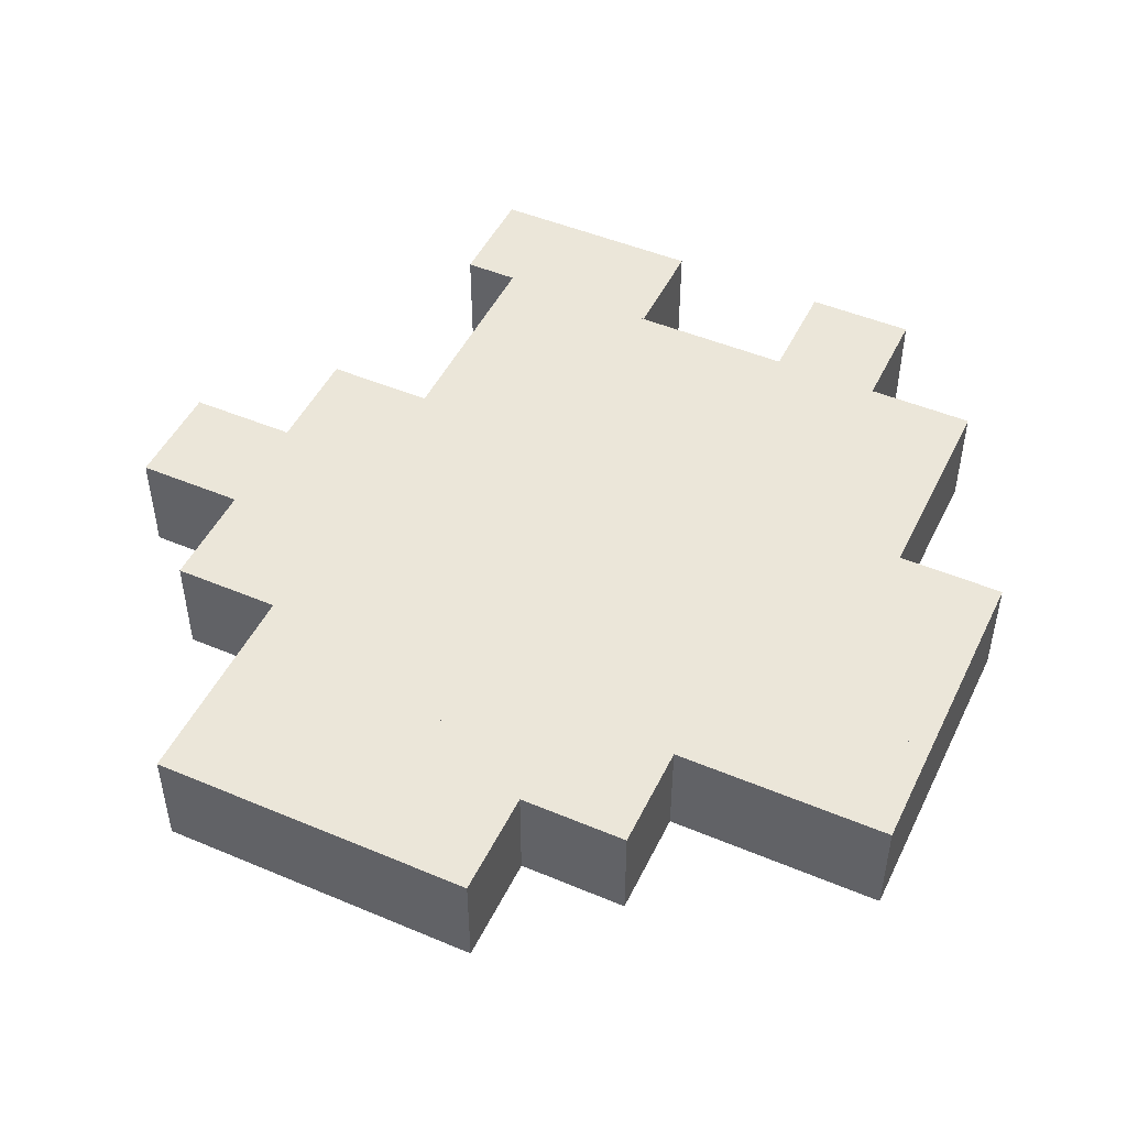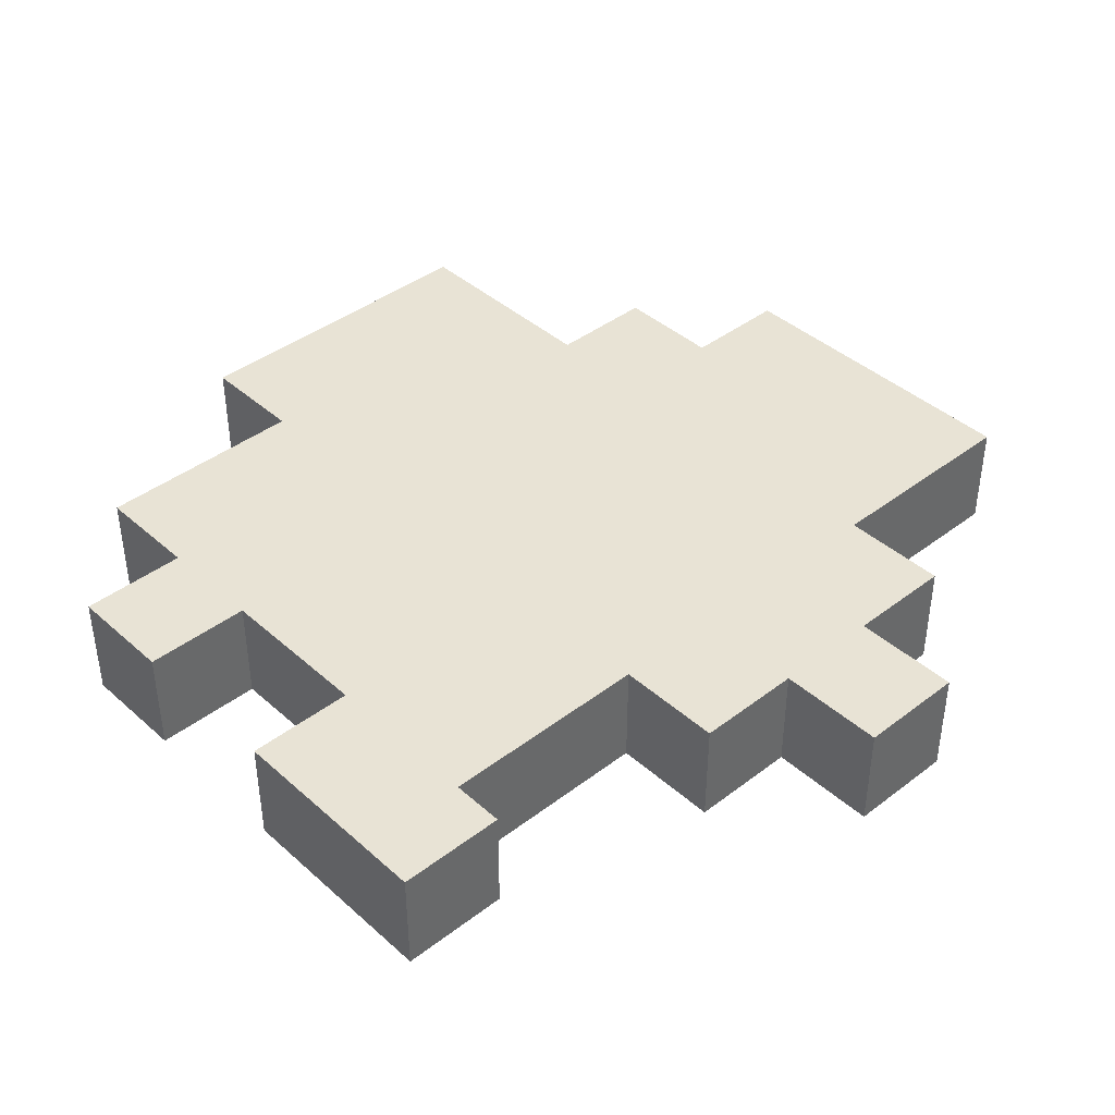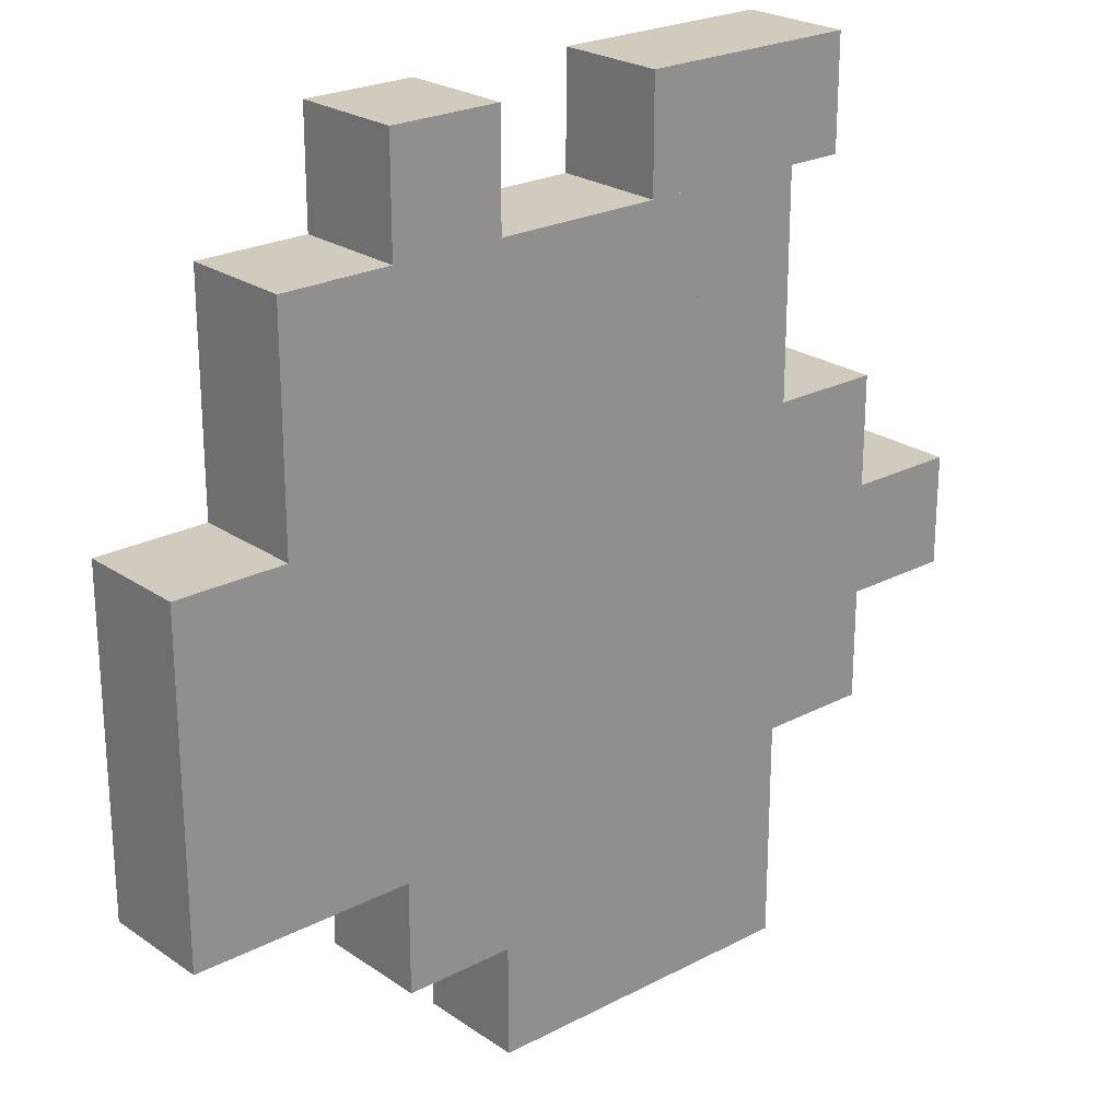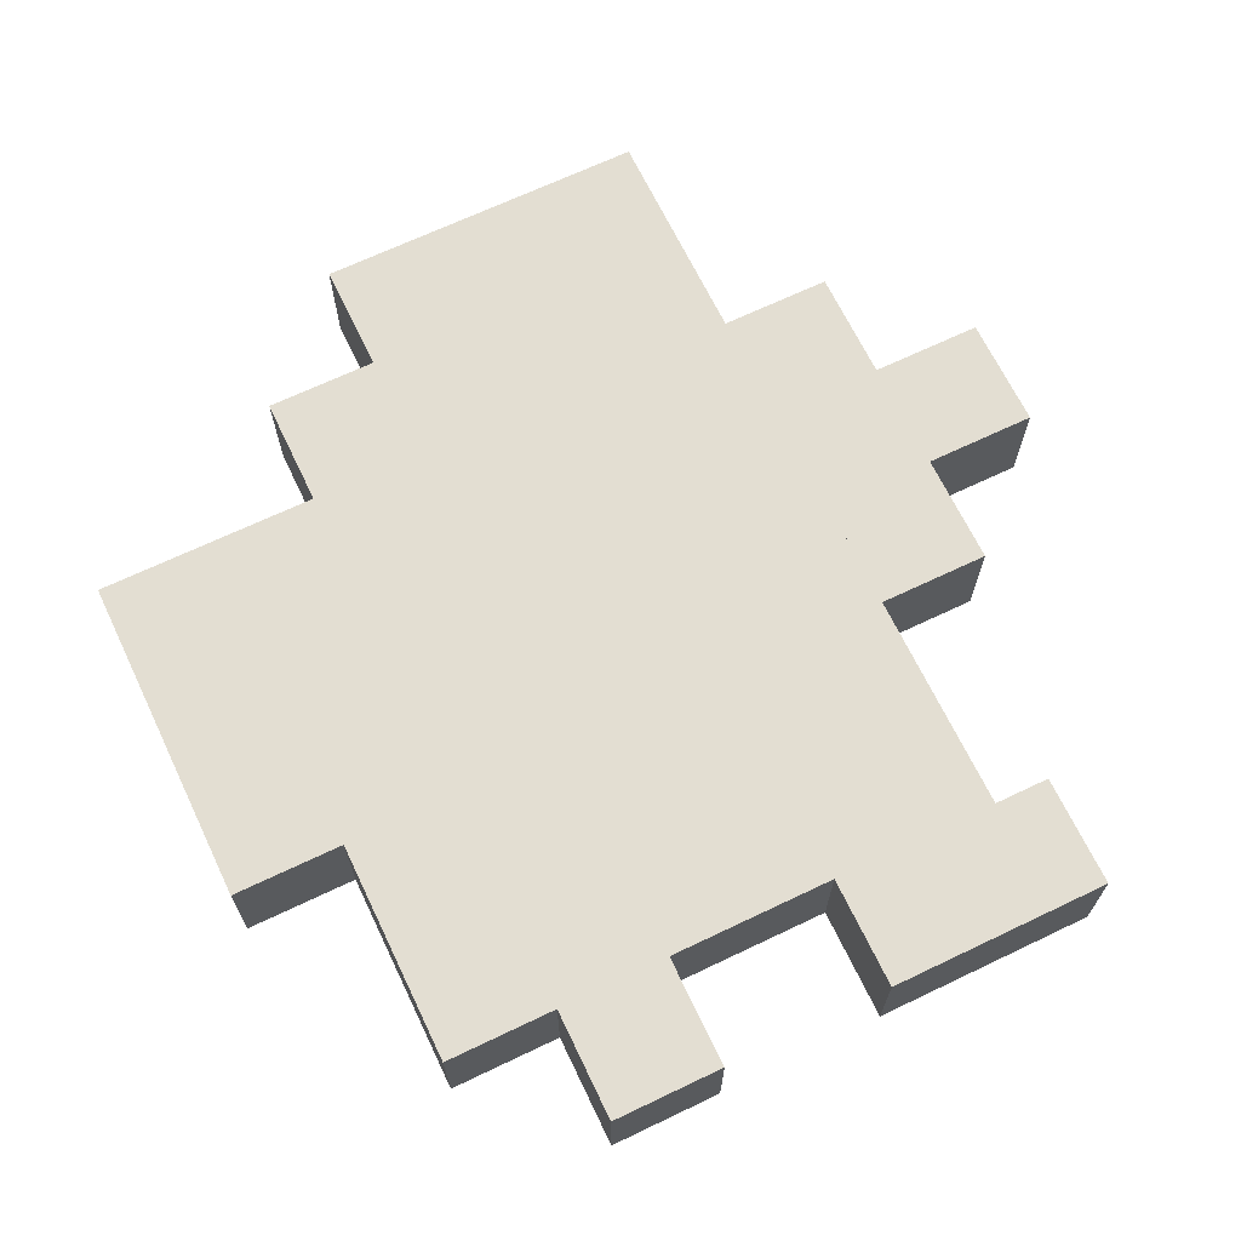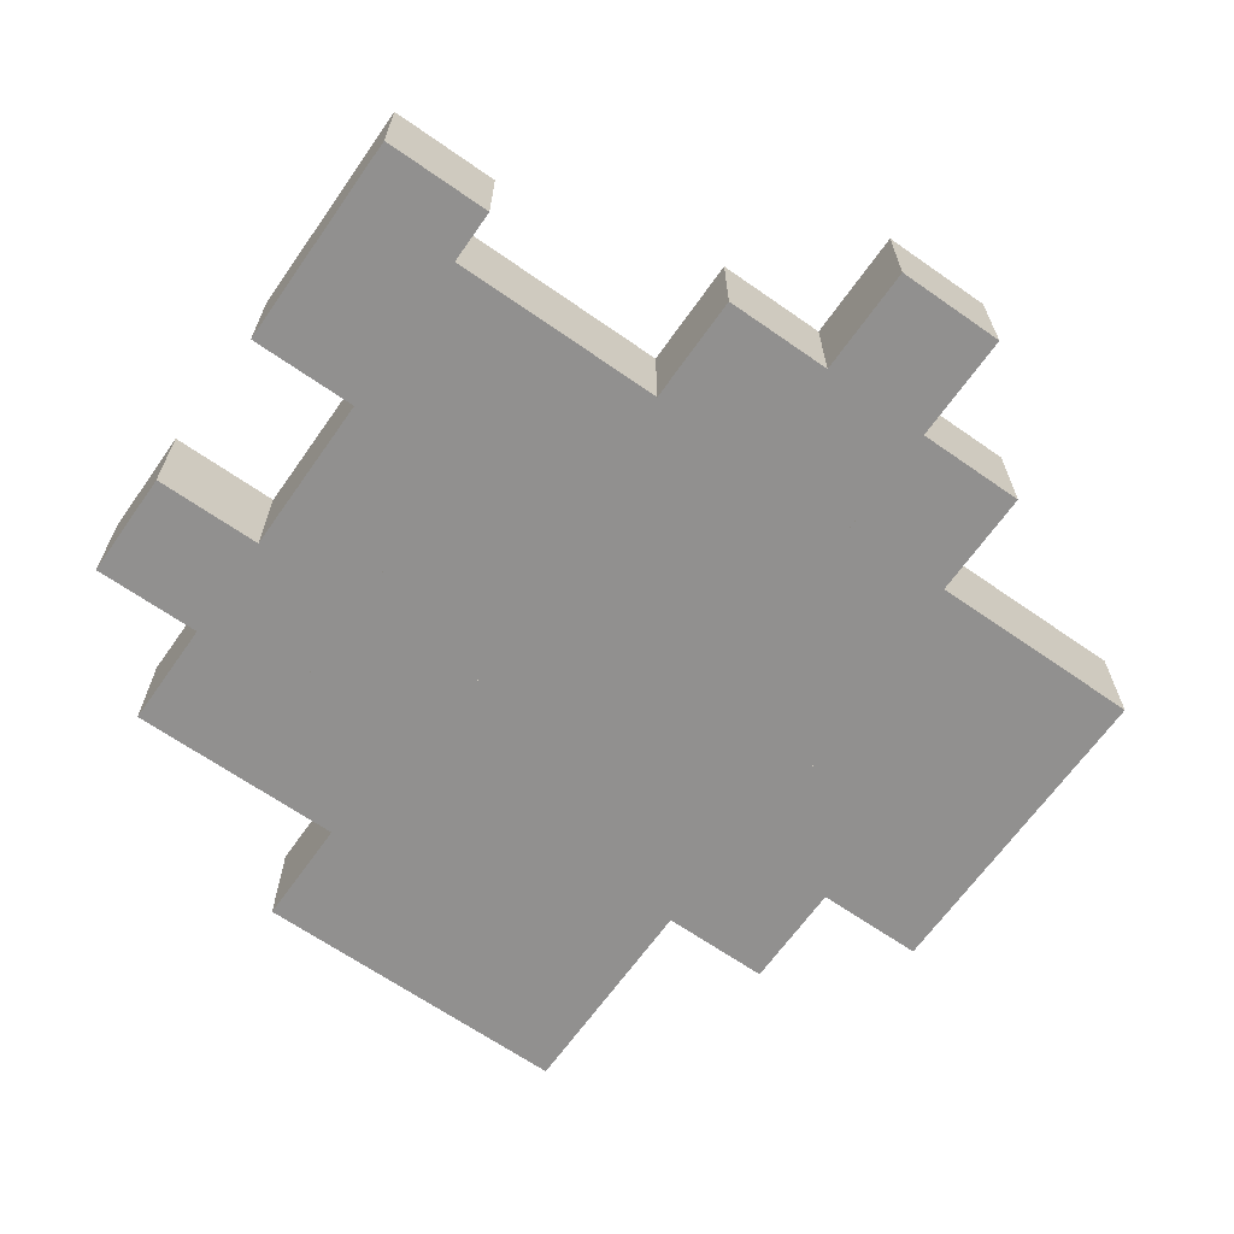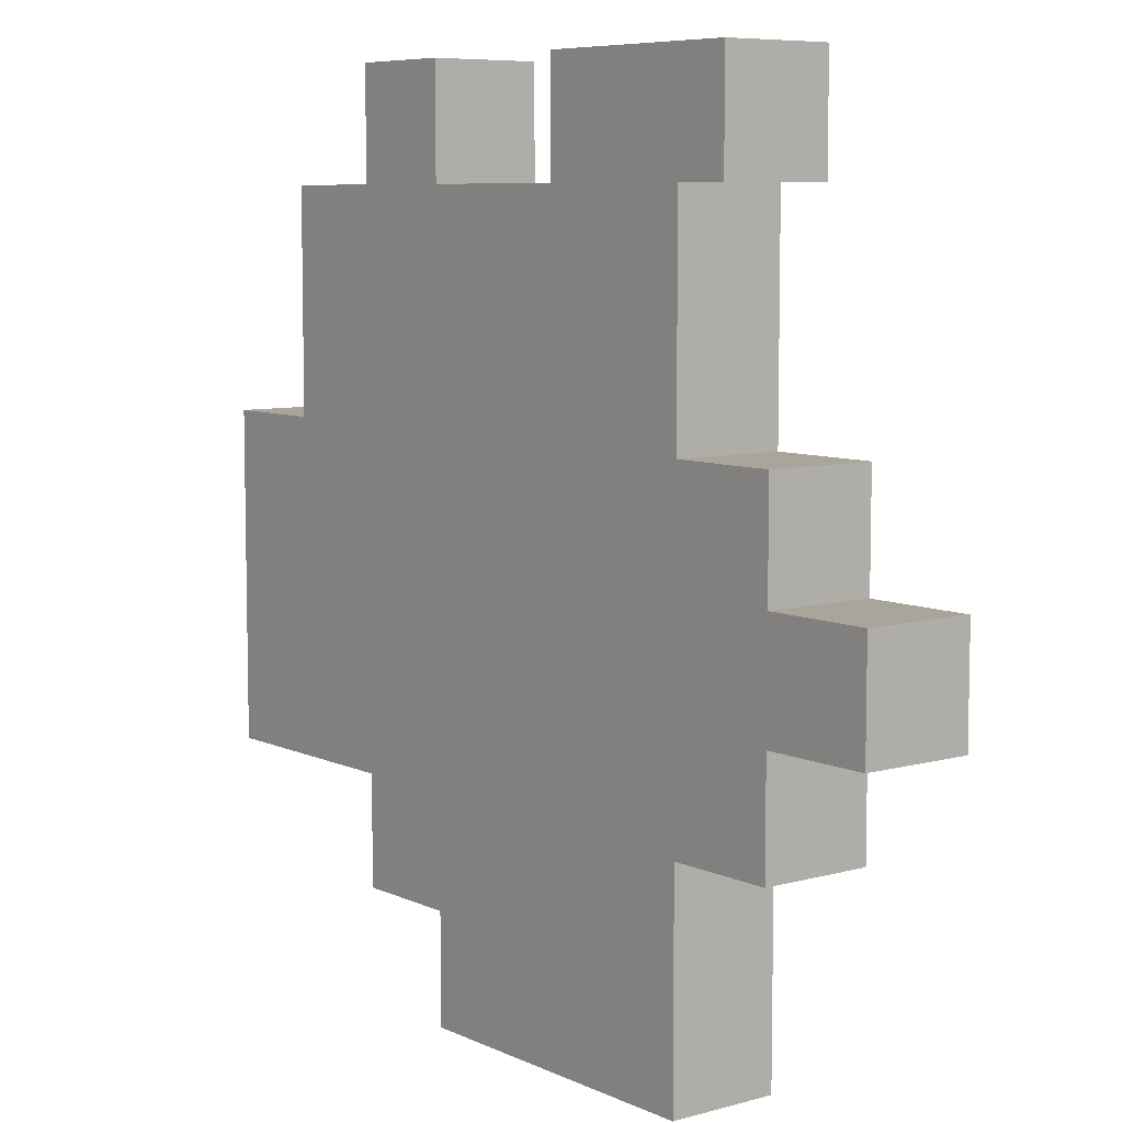
<metadata>
{"format":"obj","ext":"obj","renderer":"f3d","projection":"perspective","resolution":1024,"background":"white","views":[{"elev":48.3,"azim":-154.8,"up":"+Y"},{"elev":41.1,"azim":47.1,"up":"+Y"},{"elev":23.6,"azim":-41.2,"up":"+Z"},{"elev":67.6,"azim":-25.6,"up":"+Y"},{"elev":-65.7,"azim":54.9,"up":"+Y"},{"elev":7.5,"azim":52.0,"up":"+Z"}]}
</metadata>
<code>
o Cube.007
v 0 2 2
v 0 0 2
v 0 2 4
v 0 0 4
v -2 2 2
v -2 0 2
v -2 2 4
v -2 0 4
v 2 2 2
v 2 0 2
v 2 2 4
v 2 0 4
v 0 2 2
v 0 0 2
v 0 2 4
v 0 0 4
v 2 2 4
v 2 0 4
v 2 2 6
v 2 0 6
v 0 2 4
v 0 0 4
v 0 2 6
v 0 0 6
v 0 2 4
v 0 0 4
v 0 2 6
v 0 0 6
v -2 2 4
v -2 0 4
v -2 2 6
v -2 0 6
v -2 2 2
v -2 0 2
v -2 2 4
v -2 0 4
v -4 2 2
v -4 0 2
v -4 2 4
v -4 0 4
v -2 2 4
v -2 0 4
v -2 2 6
v -2 0 6
v -4 2 4
v -4 0 4
v -4 2 6
v -4 0 6
v -4 2 2
v -4 0 2
v -4 2 4
v -4 0 4
v -6 2 2
v -6 0 2
v -6 2 4
v -6 0 4
v -4 2 4
v -4 0 4
v -4 2 6
v -4 0 6
v -6 2 4
v -6 0 4
v -6 2 6
v -6 0 6
v 0 2 6
v 0 0 6
v 0 2 8
v 0 0 8
v -2 2 6
v -2 0 6
v -2 2 8
v -2 0 8
v -2 2 6
v -2 0 6
v -2 2 8
v -2 0 8
v -4 2 6
v -4 0 6
v -4 2 8
v -4 0 8
v -2 2 8
v -2 0 8
v -2 2 10
v -2 0 10
v -4 2 8
v -4 0 8
v -4 2 10
v -4 0 10
v -4 2 6
v -4 0 6
v -4 2 8
v -4 0 8
v -6 2 6
v -6 0 6
v -6 2 8
v -6 0 8
v 2 2 6
v 2 0 6
v 2 2 8
v 2 0 8
v 0 2 6
v 0 0 6
v 0 2 8
v 0 0 8
v 2 2 8
v 2 0 8
v 2 2 10
v 2 0 10
v 0 2 8
v 0 0 8
v 0 2 10
v 0 0 10
v 0 2 8
v 0 0 8
v 0 2 10
v 0 0 10
v -2 2 8
v -2 0 8
v -2 2 10
v -2 0 10
v 2 2 10
v 2 0 10
v 2 2 12
v 2 0 12
v 0 2 10
v 0 0 10
v 0 2 12
v 0 0 12
v 0 2 10
v 0 0 10
v 0 2 12
v 0 0 12
v -2 2 10
v -2 0 10
v -2 2 12
v -2 0 12
v 0 2 12
v 0 0 12
v 0 2 14
v 0 0 14
v -2 2 12
v -2 0 12
v -2 2 14
v -2 0 14
v -2 2 10
v -2 0 10
v -2 2 12
v -2 0 12
v -4 2 10
v -4 0 10
v -4 2 12
v -4 0 12
v 4 2 4
v 4 0 4
v 4 2 6
v 4 0 6
v 2 2 4
v 2 0 4
v 2 2 6
v 2 0 6
v 7 2 12
v 7 0 12
v 7 2 14
v 7 0 14
v 5 2 12
v 5 0 12
v 5 2 14
v 5 0 14
v 6 2 6
v 6 0 6
v 6 2 8
v 6 0 8
v 4 2 6
v 4 0 6
v 4 2 8
v 4 0 8
v 6 2 8
v 6 0 8
v 6 2 10
v 6 0 10
v 4 2 8
v 4 0 8
v 4 2 10
v 4 0 10
v 4 2 6
v 4 0 6
v 4 2 8
v 4 0 8
v 2 2 6
v 2 0 6
v 2 2 8
v 2 0 8
v 4 2 8
v 4 0 8
v 4 2 10
v 4 0 10
v 2 2 8
v 2 0 8
v 2 2 10
v 2 0 10
v 6 2 10
v 6 0 10
v 6 2 12
v 6 0 12
v 4 2 10
v 4 0 10
v 4 2 12
v 4 0 12
v 5 2 12
v 5 0 12
v 5 2 14
v 5 0 14
v 3 2 12
v 3 0 12
v 3 2 14
v 3 0 14
v 4 2 10
v 4 0 10
v 4 2 12
v 4 0 12
v 2 2 10
v 2 0 10
v 2 2 12
v 2 0 12
v 2 2 -2
v 2 0 -2
v 2 2 0
v 2 0 0
v 0 2 -2
v 0 0 -2
v 0 2 0
v 0 0 0
v 2 2 0
v 2 0 0
v 2 2 2
v 2 0 2
v 0 2 0
v 0 0 0
v 0 2 2
v 0 0 2
v 0 2 0
v 0 0 0
v 0 2 2
v 0 0 2
v -2 2 0
v -2 0 0
v -2 2 2
v -2 0 2
v 10 2 4
v 10 0 4
v 10 2 6
v 10 0 6
v 8 2 4
v 8 0 4
v 8 2 6
v 8 0 6
v 8 2 2
v 8 0 2
v 8 2 4
v 8 0 4
v 6 2 2
v 6 0 2
v 6 2 4
v 6 0 4
v 8 2 4
v 8 0 4
v 8 2 6
v 8 0 6
v 6 2 4
v 6 0 4
v 6 2 6
v 6 0 6
v 6 2 -2
v 6 0 -2
v 6 2 0
v 6 0 0
v 4 2 -2
v 4 0 -2
v 4 2 0
v 4 0 0
v 6 2 0
v 6 0 0
v 6 2 2
v 6 0 2
v 4 2 0
v 4 0 0
v 4 2 2
v 4 0 2
v 4 2 -2
v 4 0 -2
v 4 2 0
v 4 0 0
v 2 2 -2
v 2 0 -2
v 2 2 0
v 2 0 0
v 4 2 0
v 4 0 0
v 4 2 2
v 4 0 2
v 2 2 0
v 2 0 0
v 2 2 2
v 2 0 2
v 6 2 2
v 6 0 2
v 6 2 4
v 6 0 4
v 4 2 2
v 4 0 2
v 4 2 4
v 4 0 4
v 6 2 4
v 6 0 4
v 6 2 6
v 6 0 6
v 4 2 4
v 4 0 4
v 4 2 6
v 4 0 6
v 4 2 2
v 4 0 2
v 4 2 4
v 4 0 4
v 2 2 2
v 2 0 2
v 2 2 4
v 2 0 4
v 8 2 6
v 8 0 6
v 8 2 8
v 8 0 8
v 6 2 6
v 6 0 6
v 6 2 8
v 6 0 8
f 1 5 7 3
f 4 3 7 8
f 8 7 5 6
f 6 2 4 8
f 2 1 3 4
f 6 5 1 2
f 9 13 15 11
f 12 11 15 16
f 16 15 13 14
f 14 10 12 16
f 10 9 11 12
f 14 13 9 10
f 17 21 23 19
f 20 19 23 24
f 24 23 21 22
f 22 18 20 24
f 18 17 19 20
f 22 21 17 18
f 25 29 31 27
f 28 27 31 32
f 32 31 29 30
f 30 26 28 32
f 26 25 27 28
f 30 29 25 26
f 33 37 39 35
f 36 35 39 40
f 40 39 37 38
f 38 34 36 40
f 34 33 35 36
f 38 37 33 34
f 41 45 47 43
f 44 43 47 48
f 48 47 45 46
f 46 42 44 48
f 42 41 43 44
f 46 45 41 42
f 49 53 55 51
f 52 51 55 56
f 56 55 53 54
f 54 50 52 56
f 50 49 51 52
f 54 53 49 50
f 57 61 63 59
f 60 59 63 64
f 64 63 61 62
f 62 58 60 64
f 58 57 59 60
f 62 61 57 58
f 65 69 71 67
f 68 67 71 72
f 72 71 69 70
f 70 66 68 72
f 66 65 67 68
f 70 69 65 66
f 73 77 79 75
f 76 75 79 80
f 80 79 77 78
f 78 74 76 80
f 74 73 75 76
f 78 77 73 74
f 81 85 87 83
f 84 83 87 88
f 88 87 85 86
f 86 82 84 88
f 82 81 83 84
f 86 85 81 82
f 89 93 95 91
f 92 91 95 96
f 96 95 93 94
f 94 90 92 96
f 90 89 91 92
f 94 93 89 90
f 97 101 103 99
f 100 99 103 104
f 104 103 101 102
f 102 98 100 104
f 98 97 99 100
f 102 101 97 98
f 105 109 111 107
f 108 107 111 112
f 112 111 109 110
f 110 106 108 112
f 106 105 107 108
f 110 109 105 106
f 113 117 119 115
f 116 115 119 120
f 120 119 117 118
f 118 114 116 120
f 114 113 115 116
f 118 117 113 114
f 121 125 127 123
f 124 123 127 128
f 128 127 125 126
f 126 122 124 128
f 122 121 123 124
f 126 125 121 122
f 129 133 135 131
f 132 131 135 136
f 136 135 133 134
f 134 130 132 136
f 130 129 131 132
f 134 133 129 130
f 137 141 143 139
f 140 139 143 144
f 144 143 141 142
f 142 138 140 144
f 138 137 139 140
f 142 141 137 138
f 145 149 151 147
f 148 147 151 152
f 152 151 149 150
f 150 146 148 152
f 146 145 147 148
f 150 149 145 146
f 153 157 159 155
f 156 155 159 160
f 160 159 157 158
f 158 154 156 160
f 154 153 155 156
f 158 157 153 154
f 161 165 167 163
f 164 163 167 168
f 168 167 165 166
f 166 162 164 168
f 162 161 163 164
f 166 165 161 162
f 169 173 175 171
f 172 171 175 176
f 176 175 173 174
f 174 170 172 176
f 170 169 171 172
f 174 173 169 170
f 177 181 183 179
f 180 179 183 184
f 184 183 181 182
f 182 178 180 184
f 178 177 179 180
f 182 181 177 178
f 185 189 191 187
f 188 187 191 192
f 192 191 189 190
f 190 186 188 192
f 186 185 187 188
f 190 189 185 186
f 193 197 199 195
f 196 195 199 200
f 200 199 197 198
f 198 194 196 200
f 194 193 195 196
f 198 197 193 194
f 201 205 207 203
f 204 203 207 208
f 208 207 205 206
f 206 202 204 208
f 202 201 203 204
f 206 205 201 202
f 209 213 215 211
f 212 211 215 216
f 216 215 213 214
f 214 210 212 216
f 210 209 211 212
f 214 213 209 210
f 217 221 223 219
f 220 219 223 224
f 224 223 221 222
f 222 218 220 224
f 218 217 219 220
f 222 221 217 218
f 225 229 231 227
f 228 227 231 232
f 232 231 229 230
f 230 226 228 232
f 226 225 227 228
f 230 229 225 226
f 233 237 239 235
f 236 235 239 240
f 240 239 237 238
f 238 234 236 240
f 234 233 235 236
f 238 237 233 234
f 241 245 247 243
f 244 243 247 248
f 248 247 245 246
f 246 242 244 248
f 242 241 243 244
f 246 245 241 242
f 249 253 255 251
f 252 251 255 256
f 256 255 253 254
f 254 250 252 256
f 250 249 251 252
f 254 253 249 250
f 257 261 263 259
f 260 259 263 264
f 264 263 261 262
f 262 258 260 264
f 258 257 259 260
f 262 261 257 258
f 265 269 271 267
f 268 267 271 272
f 272 271 269 270
f 270 266 268 272
f 266 265 267 268
f 270 269 265 266
f 273 277 279 275
f 276 275 279 280
f 280 279 277 278
f 278 274 276 280
f 274 273 275 276
f 278 277 273 274
f 281 285 287 283
f 284 283 287 288
f 288 287 285 286
f 286 282 284 288
f 282 281 283 284
f 286 285 281 282
f 289 293 295 291
f 292 291 295 296
f 296 295 293 294
f 294 290 292 296
f 290 289 291 292
f 294 293 289 290
f 297 301 303 299
f 300 299 303 304
f 304 303 301 302
f 302 298 300 304
f 298 297 299 300
f 302 301 297 298
f 305 309 311 307
f 308 307 311 312
f 312 311 309 310
f 310 306 308 312
f 306 305 307 308
f 310 309 305 306
f 313 317 319 315
f 316 315 319 320
f 320 319 317 318
f 318 314 316 320
f 314 313 315 316
f 318 317 313 314
f 321 325 327 323
f 324 323 327 328
f 328 327 325 326
f 326 322 324 328
f 322 321 323 324
f 326 325 321 322
f 329 333 335 331
f 332 331 335 336
f 336 335 333 334
f 334 330 332 336
f 330 329 331 332
f 334 333 329 330

</code>
